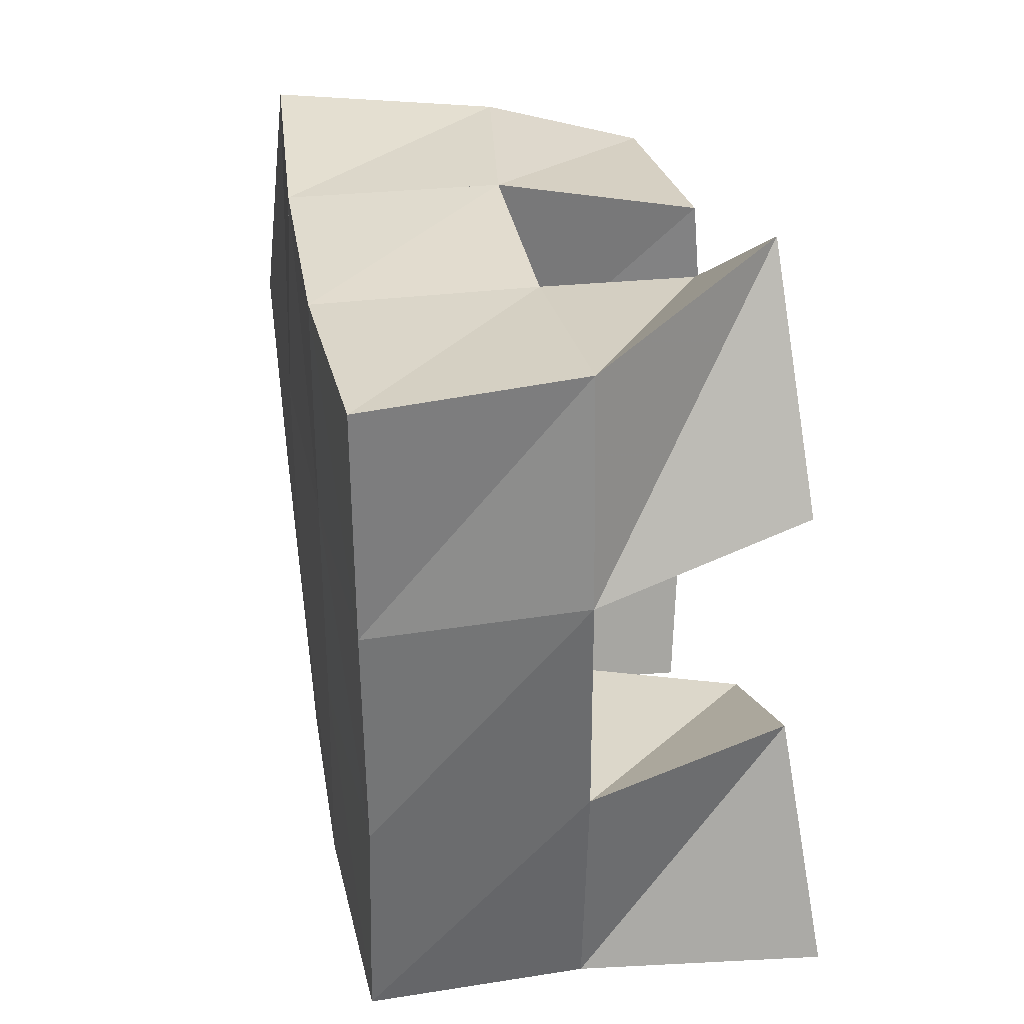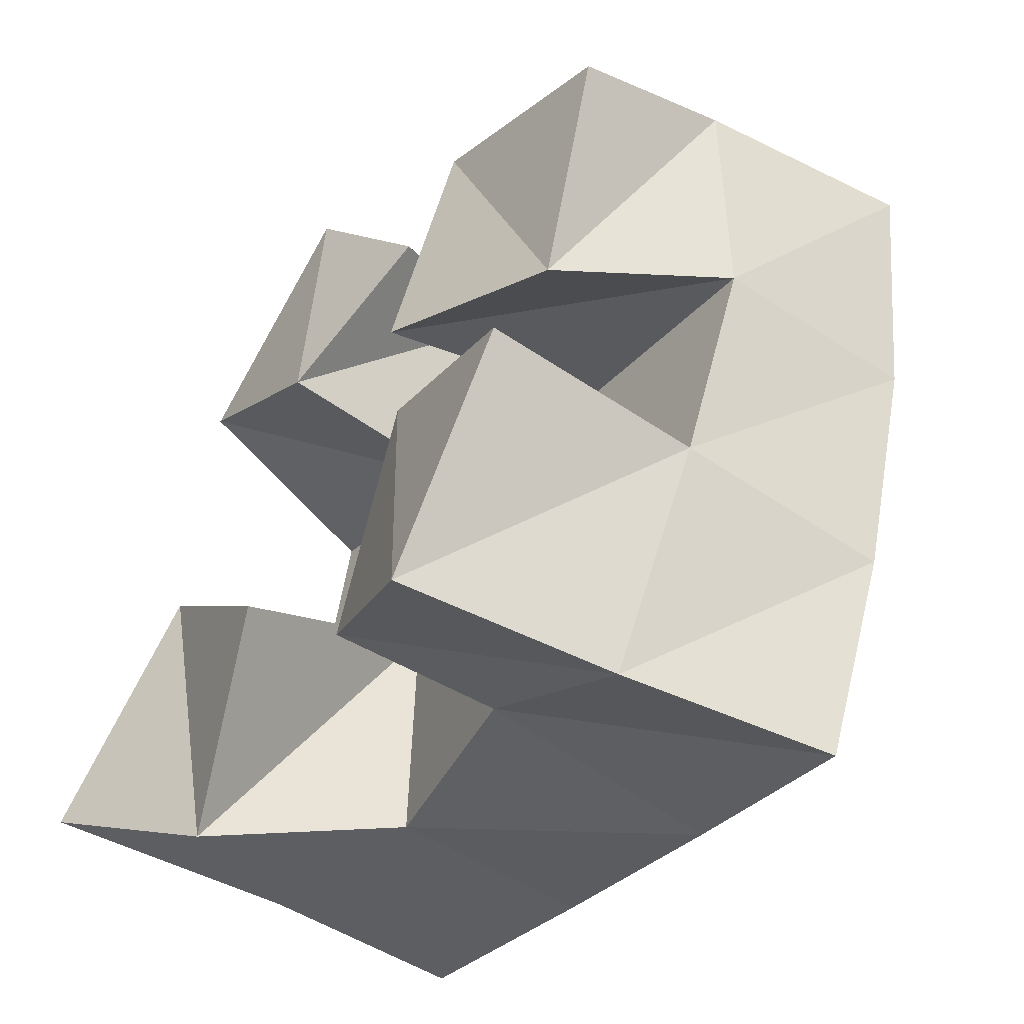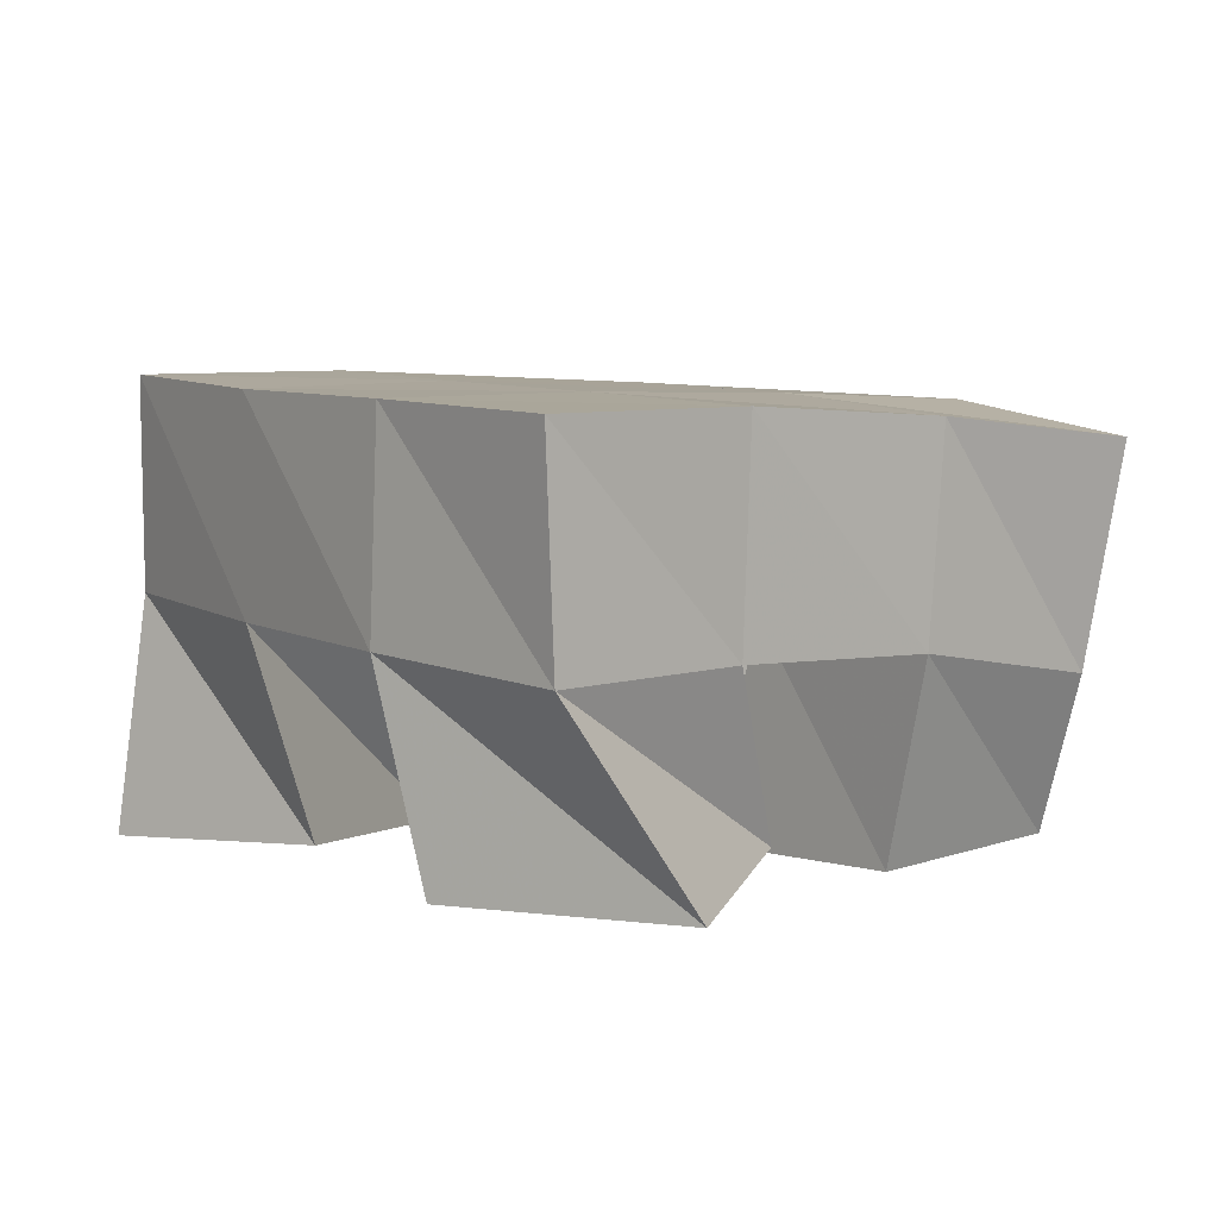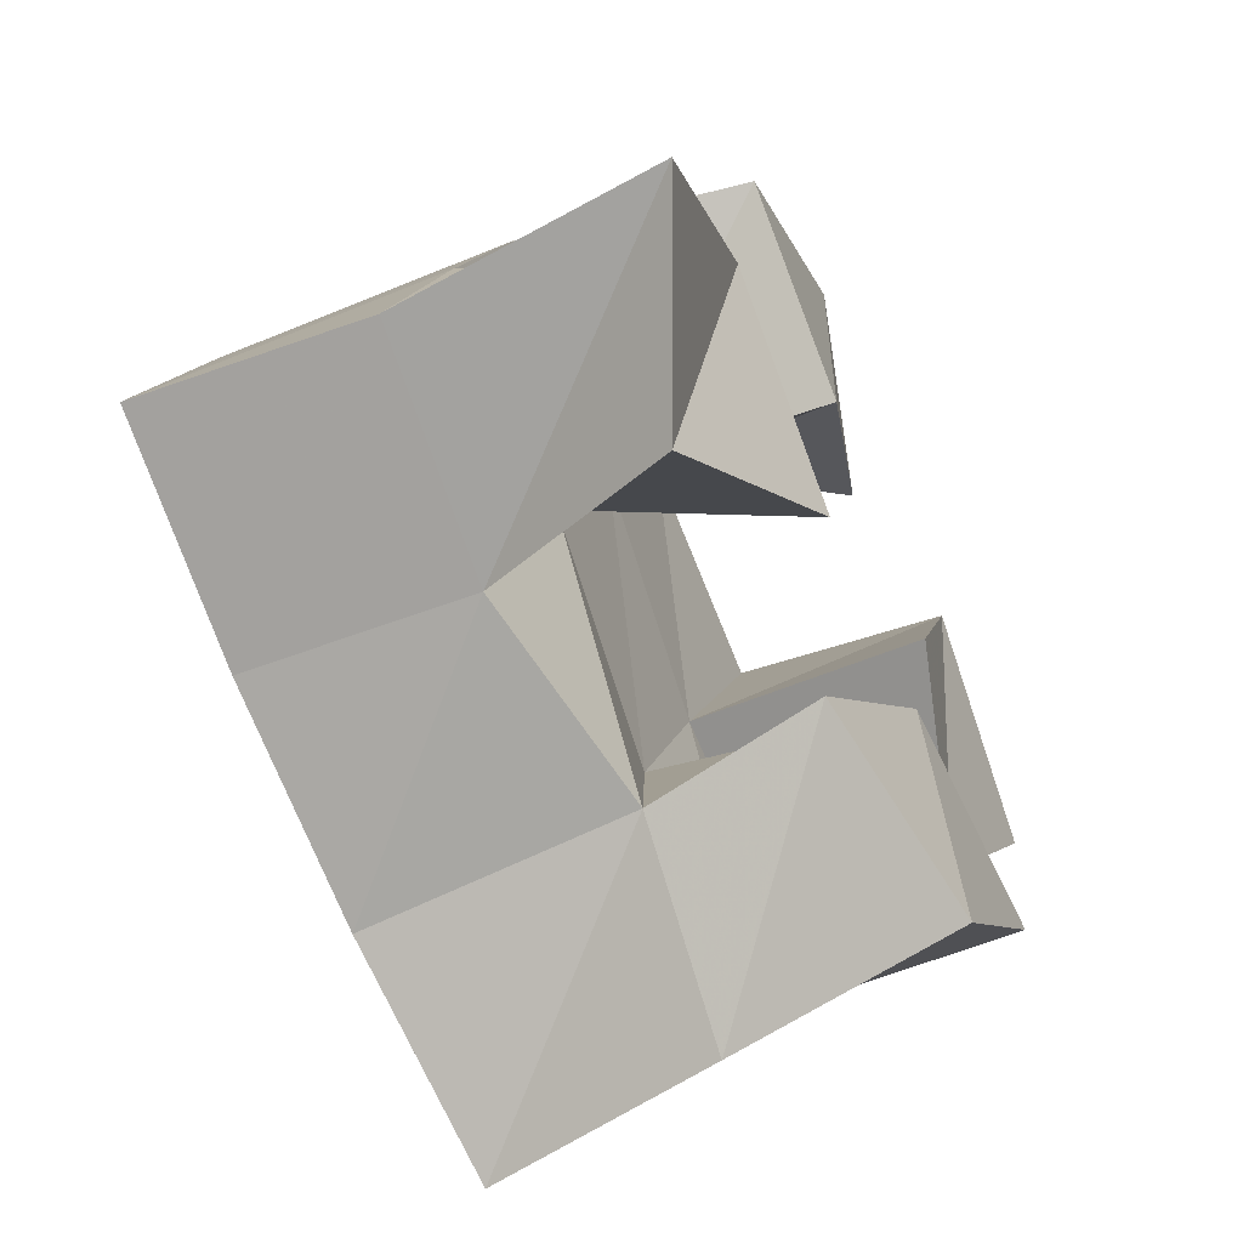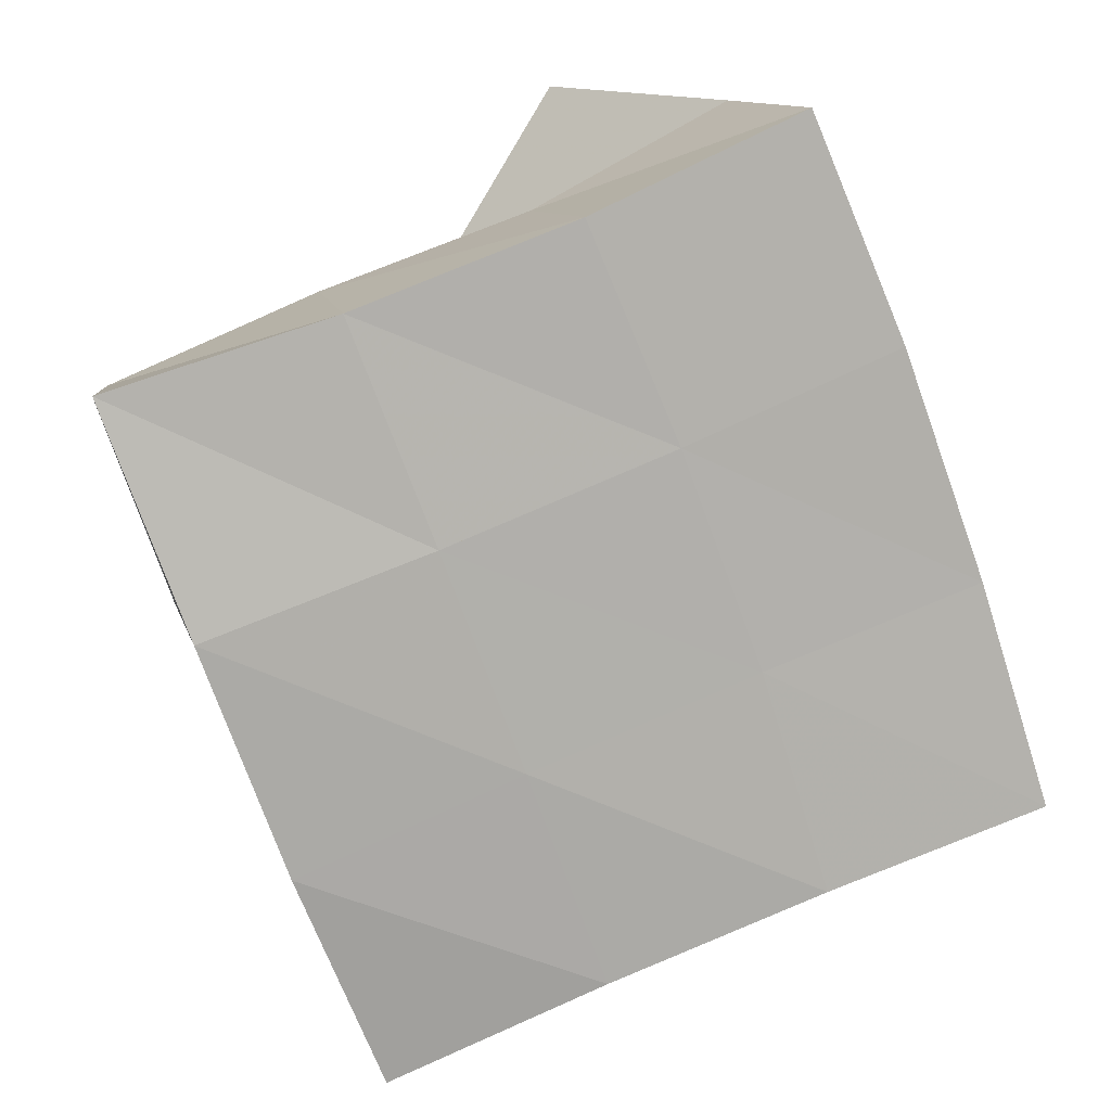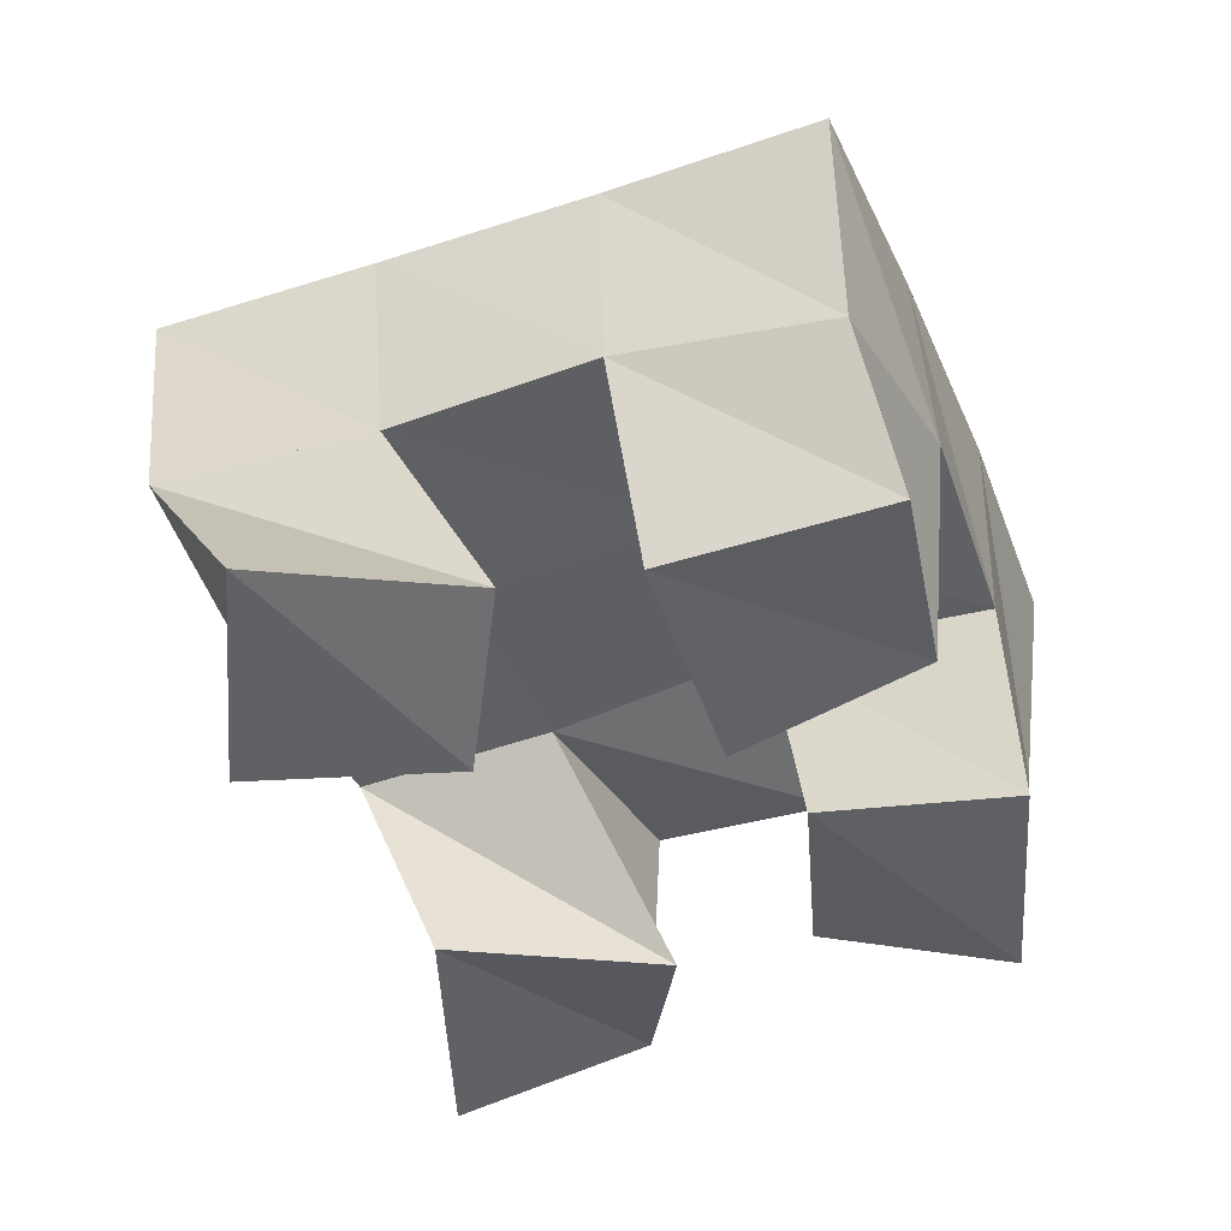
<metadata>
{"format":"obj","ext":"obj","renderer":"f3d","projection":"perspective","resolution":1024,"background":"white","views":[{"elev":53.9,"azim":-101.3,"up":"+Z"},{"elev":-55.2,"azim":52.4,"up":"+Z"},{"elev":3.3,"azim":-17.1,"up":"+Y"},{"elev":-63.1,"azim":-66.0,"up":"+Z"},{"elev":15.4,"azim":167.3,"up":"+Z"},{"elev":-45.5,"azim":41.8,"up":"+Y"}]}
</metadata>
<code>
v 1.372 0.1 0.04228
v 1.378 0.155 0.04592
v 1.408 0.1161 0.01679
v 1.425 0.1579 0.03279
v 1.408 0.1024 0.08699
v 1.392 0.1511 0.0978
v 1.444 0.1017 0.04909
v 1.437 0.1507 0.08254
v 1.495 0.1 0.09382
v 1.501 0.1514 0.1087
v 1.536 0.1119 0.07734
v 1.552 0.1505 0.09261
v 1.517 0.1 0.1426
v 1.519 0.146 0.157
v 1.562 0.1033 0.1214
v 1.563 0.1396 0.1377
v 1.417 0.1001 0.1538
v 1.407 0.1482 0.1488
v 1.455 0.1 0.1239
v 1.453 0.1479 0.1284
v 1.46 0.1 0.1937
v 1.431 0.1441 0.1943
v 1.488 0.1077 0.1521
v 1.474 0.1459 0.1724
v 1.464 0.1123 0.02675
v 1.47 0.1484 0.02394
v 1.499 0.1022 -4e-05
v 1.507 0.1505 -3.4e-05
v 1.494 0.1039 0.06674
v 1.486 0.1549 0.067
v 1.533 0.1 0.04505
v 1.533 0.1504 0.0484
v 1.376 0.2035 0.0522
v 1.425 0.2053 0.03802
v 1.391 0.1994 0.1008
v 1.439 0.2018 0.08558
v 1.409 0.1965 0.1501
v 1.455 0.1985 0.1321
v 1.428 0.193 0.1976
v 1.474 0.1949 0.1779
v 1.471 0.2038 0.02133
v 1.488 0.2023 0.06783
v 1.504 0.199 0.1143
v 1.521 0.1935 0.1608
v 1.516 0.1989 0.001712
v 1.535 0.2 0.04836
v 1.552 0.1983 0.09796
v 1.569 0.1896 0.1461
f 1 2 4
f 3 1 4
f 2 6 8
f 4 2 8
f 6 5 7
f 8 6 7
f 5 1 3
f 7 5 3
f 8 7 3
f 4 8 3
f 2 1 5
f 6 2 5
f 9 10 12
f 11 9 12
f 10 14 16
f 12 10 16
f 14 13 15
f 16 14 15
f 13 9 11
f 15 13 11
f 16 15 11
f 12 16 11
f 10 9 13
f 14 10 13
f 17 18 20
f 19 17 20
f 18 22 24
f 20 18 24
f 22 21 23
f 24 22 23
f 21 17 19
f 23 21 19
f 24 23 19
f 20 24 19
f 18 17 21
f 22 18 21
f 25 26 28
f 27 25 28
f 26 30 32
f 28 26 32
f 30 29 31
f 32 30 31
f 29 25 27
f 31 29 27
f 32 31 27
f 28 32 27
f 26 25 29
f 30 26 29
f 2 33 34
f 4 2 34
f 33 35 36
f 34 33 36
f 35 6 8
f 36 35 8
f 6 2 4
f 8 6 4
f 36 8 4
f 34 36 4
f 33 2 6
f 35 33 6
f 6 35 36
f 8 6 36
f 35 37 38
f 36 35 38
f 37 18 20
f 38 37 20
f 18 6 8
f 20 18 8
f 38 20 8
f 36 38 8
f 35 6 18
f 37 35 18
f 18 37 38
f 20 18 38
f 37 39 40
f 38 37 40
f 39 22 24
f 40 39 24
f 22 18 20
f 24 22 20
f 40 24 20
f 38 40 20
f 37 18 22
f 39 37 22
f 4 34 41
f 26 4 41
f 34 36 42
f 41 34 42
f 36 8 30
f 42 36 30
f 8 4 26
f 30 8 26
f 42 30 26
f 41 42 26
f 34 4 8
f 36 34 8
f 8 36 42
f 30 8 42
f 36 38 43
f 42 36 43
f 38 20 10
f 43 38 10
f 20 8 30
f 10 20 30
f 43 10 30
f 42 43 30
f 36 8 20
f 38 36 20
f 20 38 43
f 10 20 43
f 38 40 44
f 43 38 44
f 40 24 14
f 44 40 14
f 24 20 10
f 14 24 10
f 44 14 10
f 43 44 10
f 38 20 24
f 40 38 24
f 26 41 45
f 28 26 45
f 41 42 46
f 45 41 46
f 42 30 32
f 46 42 32
f 30 26 28
f 32 30 28
f 46 32 28
f 45 46 28
f 41 26 30
f 42 41 30
f 30 42 46
f 32 30 46
f 42 43 47
f 46 42 47
f 43 10 12
f 47 43 12
f 10 30 32
f 12 10 32
f 47 12 32
f 46 47 32
f 42 30 10
f 43 42 10
f 10 43 47
f 12 10 47
f 43 44 48
f 47 43 48
f 44 14 16
f 48 44 16
f 14 10 12
f 16 14 12
f 48 16 12
f 47 48 12
f 43 10 14
f 44 43 14

</code>
